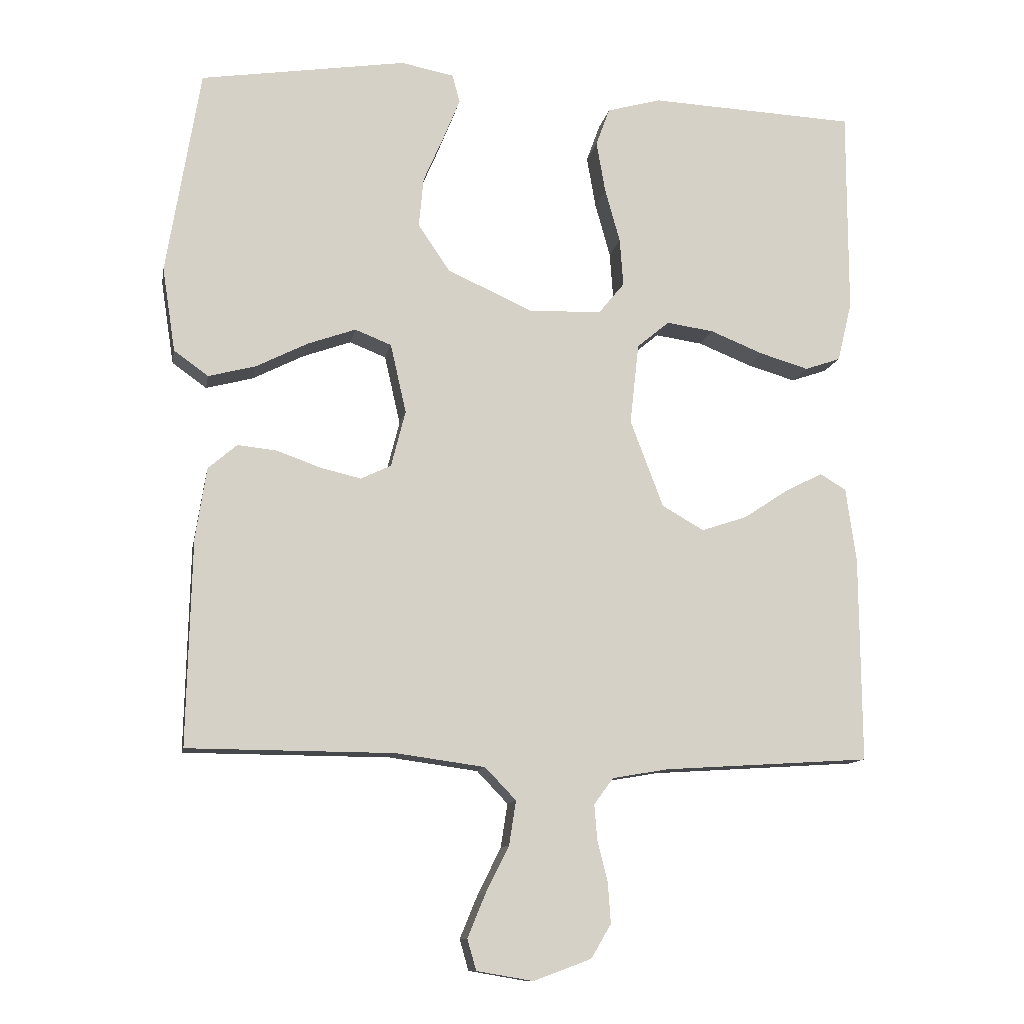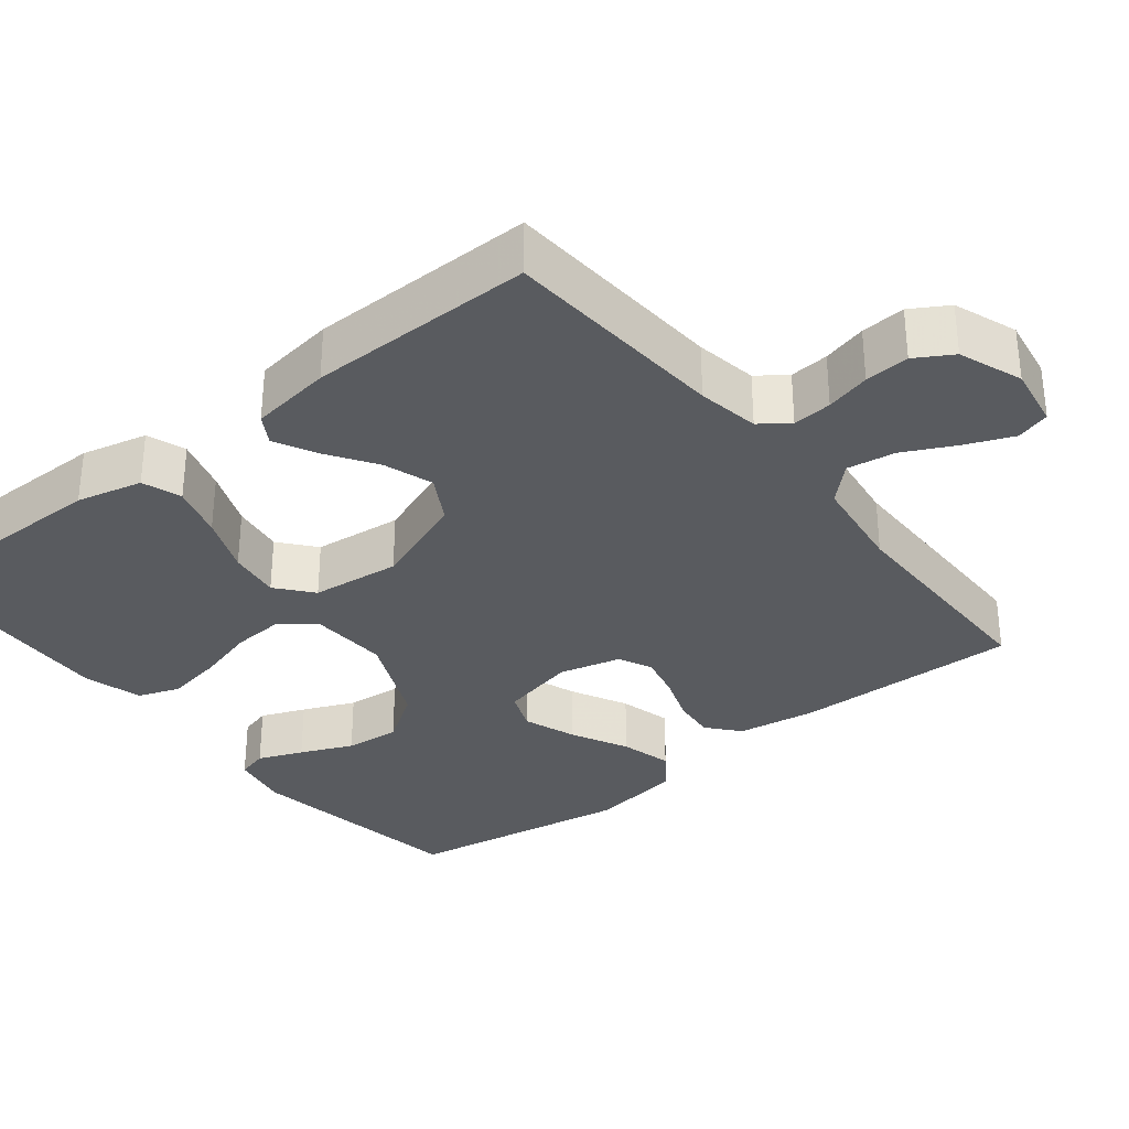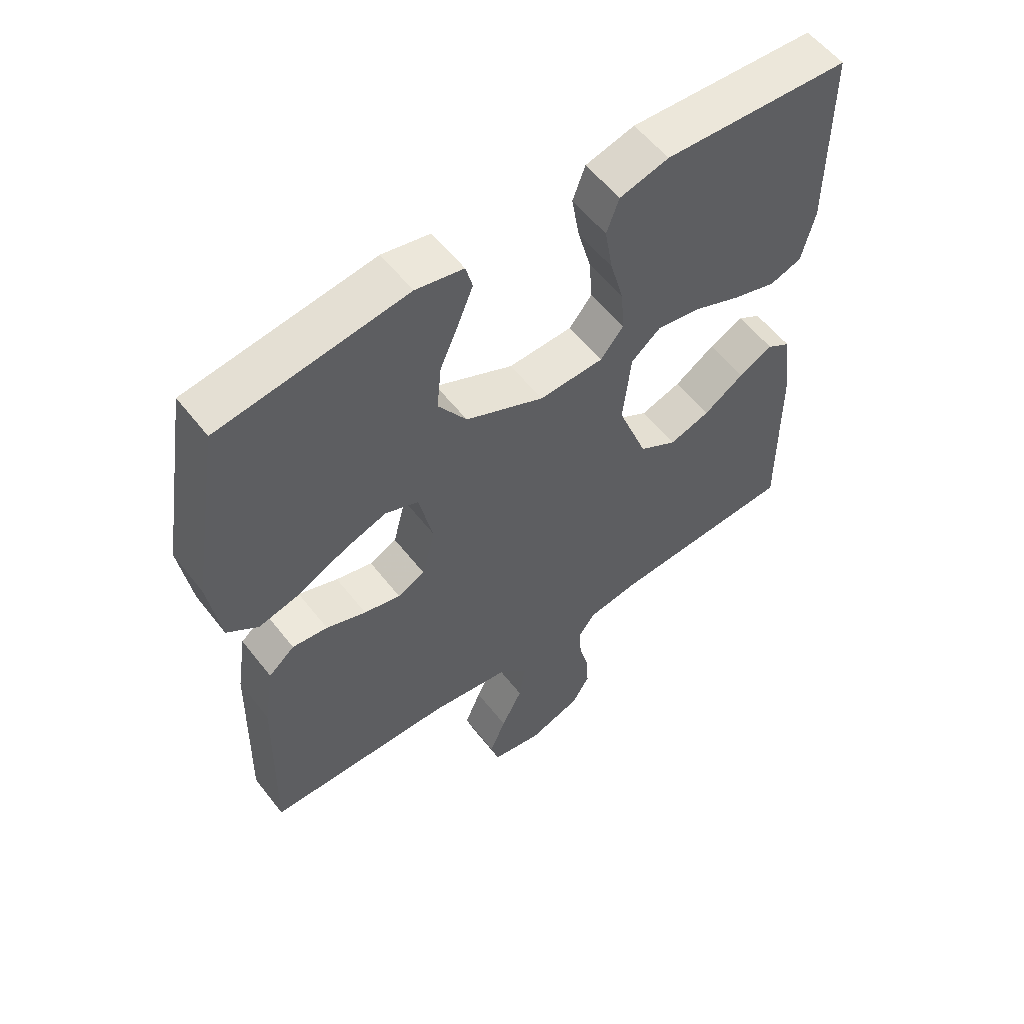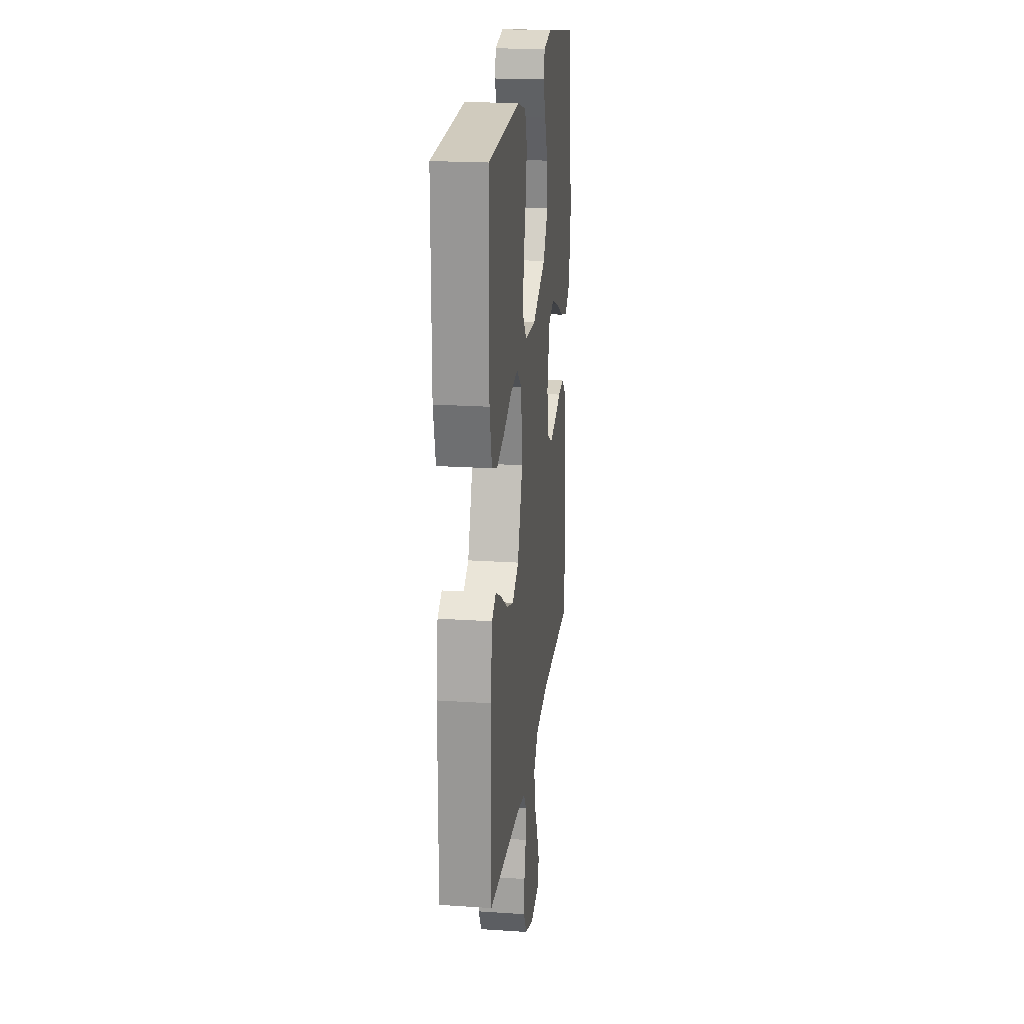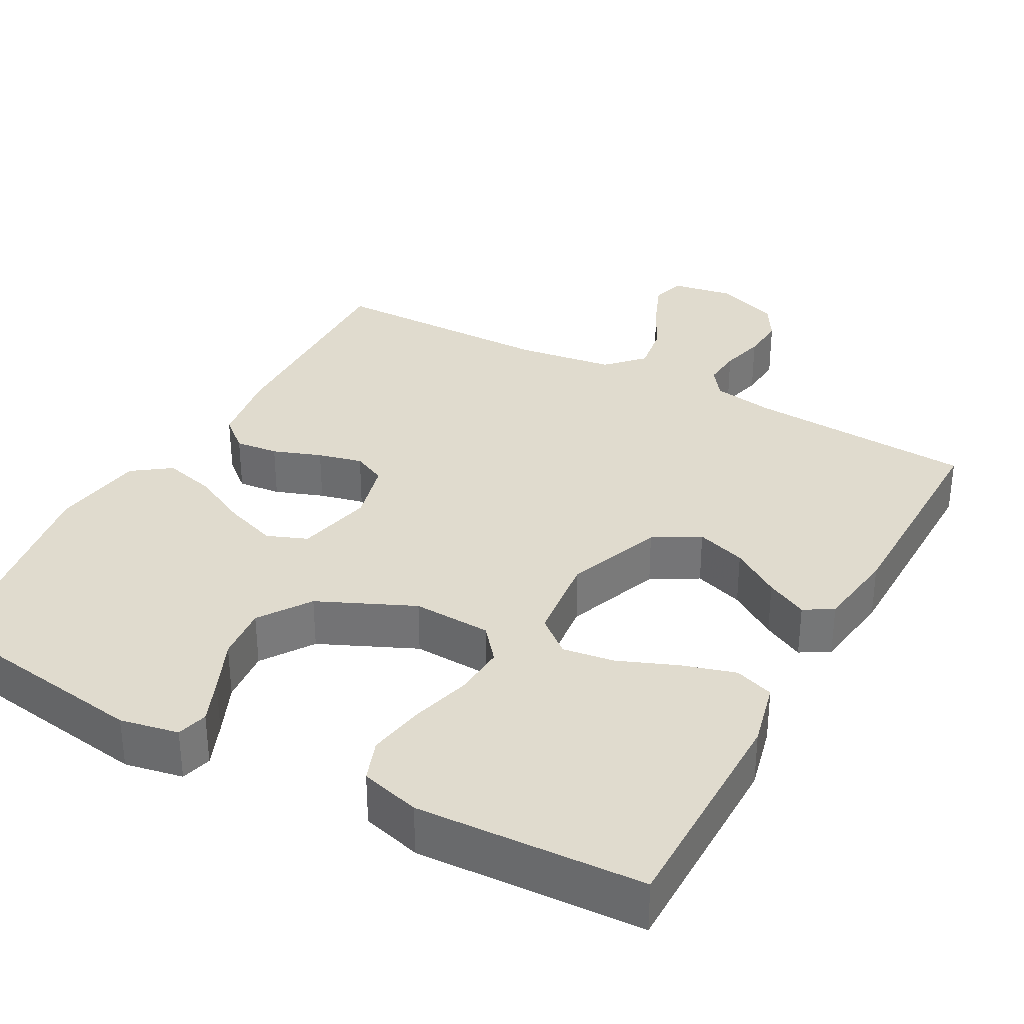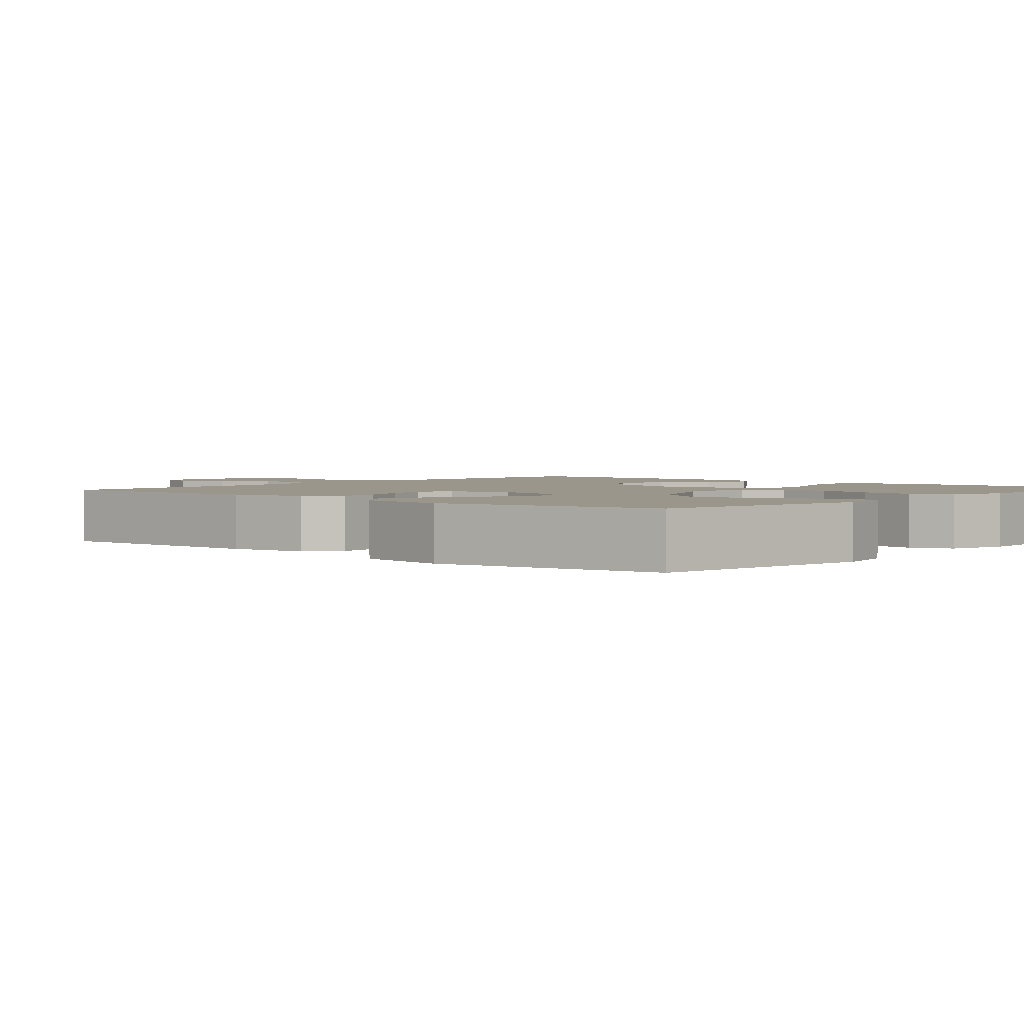
<metadata>
{"format":"obj","ext":"obj","renderer":"f3d","projection":"perspective","resolution":1024,"background":"white","views":[{"elev":-11.4,"azim":-10.2,"up":"+Z"},{"elev":-32.6,"azim":128.6,"up":"+Y"},{"elev":56.4,"azim":-37.4,"up":"+Z"},{"elev":20.9,"azim":96.8,"up":"+Z"},{"elev":33.5,"azim":28.6,"up":"+Y"},{"elev":2.3,"azim":-48.9,"up":"+Y"}]}
</metadata>
<code>
v -0.5 0.07 -0.5
v -0.493 0.07 -0.2
v -0.477 0.07 -0.096
v -0.435 0.07 -0.06
v -0.378 0.07 -0.066
v -0.314 0.07 -0.089
v -0.255 0.07 -0.103
v -0.211 0.07 -0.082
v -0.19 0.07 0
v -0.213 0.07 0.101
v -0.266 0.07 0.122
v -0.336 0.07 0.097
v -0.411 0.07 0.059
v -0.48 0.07 0.041
v -0.53 0.07 0.077
v -0.549 0.07 0.2
v -0.5 0.07 0.5
v -0.2 0.07 0.546
v -0.123 0.07 0.531
v -0.112 0.07 0.49
v -0.136 0.07 0.431
v -0.166 0.07 0.362
v -0.173 0.07 0.289
v -0.127 0.07 0.221
v 0 0.07 0.164
v 0.104 0.07 0.169
v 0.141 0.07 0.214
v 0.136 0.07 0.283
v 0.114 0.07 0.362
v 0.101 0.07 0.437
v 0.121 0.07 0.492
v 0.2 0.07 0.514
v 0.5 0.07 0.5
v 0.5 0.07 0.2
v 0.479 0.07 0.113
v 0.427 0.07 0.095
v 0.356 0.07 0.116
v 0.279 0.07 0.147
v 0.21 0.07 0.157
v 0.163 0.07 0.118
v 0.15 0.07 0
v 0.198 0.07 -0.127
v 0.259 0.07 -0.162
v 0.325 0.07 -0.14
v 0.39 0.07 -0.097
v 0.445 0.07 -0.069
v 0.483 0.07 -0.092
v 0.498 0.07 -0.2
v 0.5 0.07 -0.5
v 0.2 0.07 -0.519
v 0.118 0.07 -0.533
v 0.09 0.07 -0.571
v 0.094 0.07 -0.623
v 0.109 0.07 -0.682
v 0.113 0.07 -0.741
v 0.084 0.07 -0.79
v 0 0.07 -0.821
v -0.082 0.07 -0.807
v -0.095 0.07 -0.762
v -0.069 0.07 -0.699
v -0.035 0.07 -0.631
v -0.025 0.07 -0.567
v -0.07 0.07 -0.52
v -0.2 0.07 -0.502
v -0.5 0 -0.5
v -0.493 0 -0.2
v -0.477 0 -0.096
v -0.435 0 -0.06
v -0.378 0 -0.066
v -0.314 0 -0.089
v -0.255 0 -0.103
v -0.211 0 -0.082
v -0.19 0 0
v -0.213 0 0.101
v -0.266 0 0.122
v -0.336 0 0.097
v -0.411 0 0.059
v -0.48 0 0.041
v -0.53 0 0.077
v -0.549 0 0.2
v -0.5 0 0.5
v -0.2 0 0.546
v -0.123 0 0.531
v -0.112 0 0.49
v -0.136 0 0.431
v -0.166 0 0.362
v -0.173 0 0.289
v -0.127 0 0.221
v 0 0 0.164
v 0.104 0 0.169
v 0.141 0 0.214
v 0.136 0 0.283
v 0.114 0 0.362
v 0.101 0 0.437
v 0.121 0 0.492
v 0.2 0 0.514
v 0.5 0 0.5
v 0.5 0 0.2
v 0.479 0 0.113
v 0.427 0 0.095
v 0.356 0 0.116
v 0.279 0 0.147
v 0.21 0 0.157
v 0.163 0 0.118
v 0.15 0 0
v 0.198 0 -0.127
v 0.259 0 -0.162
v 0.325 0 -0.14
v 0.39 0 -0.097
v 0.445 0 -0.069
v 0.483 0 -0.092
v 0.498 0 -0.2
v 0.5 0 -0.5
v 0.2 0 -0.519
v 0.118 0 -0.533
v 0.09 0 -0.571
v 0.094 0 -0.623
v 0.109 0 -0.682
v 0.113 0 -0.741
v 0.084 0 -0.79
v 0 0 -0.821
v -0.082 0 -0.807
v -0.095 0 -0.762
v -0.069 0 -0.699
v -0.035 0 -0.631
v -0.025 0 -0.567
v -0.07 0 -0.52
v -0.2 0 -0.502
f 58 59 60 61
f 56 57 58 61
f 56 61 62
f 53 54 55 56
f 52 53 56 62
f 51 52 62 63
f 47 48 49 50
f 44 45 46 47
f 43 44 47 50
f 42 43 50 51
f 35 36 37 38
f 33 34 35 38
f 33 38 39
f 32 33 39 40
f 28 29 30 31
f 27 28 31 32
f 19 20 21 22
f 17 18 19 22
f 17 22 23
f 16 17 23 24
f 12 13 14 15
f 11 12 15 16
f 3 4 5 6
f 3 6 7
f 64 1 2 3
f 64 3 7
f 63 64 7 8
f 41 42 51 63
f 41 63 8 9
f 27 32 40 41
f 26 27 41
f 25 26 41 9
f 11 16 24 25
f 10 11 25
f 9 10 25
f 125 124 123 122
f 125 122 121 120
f 126 125 120
f 120 119 118 117
f 126 120 117 116
f 127 126 116 115
f 114 113 112 111
f 111 110 109 108
f 114 111 108 107
f 115 114 107 106
f 102 101 100 99
f 102 99 98 97
f 103 102 97
f 104 103 97 96
f 95 94 93 92
f 96 95 92 91
f 86 85 84 83
f 86 83 82 81
f 87 86 81
f 88 87 81 80
f 79 78 77 76
f 80 79 76 75
f 70 69 68 67
f 71 70 67
f 67 66 65 128
f 71 67 128
f 72 71 128 127
f 127 115 106 105
f 73 72 127 105
f 105 104 96 91
f 105 91 90
f 73 105 90 89
f 89 88 80 75
f 89 75 74
f 89 74 73
f 1 65 66 2
f 2 66 67 3
f 3 67 68 4
f 4 68 69 5
f 5 69 70 6
f 6 70 71 7
f 7 71 72 8
f 8 72 73 9
f 9 73 74 10
f 10 74 75 11
f 11 75 76 12
f 12 76 77 13
f 13 77 78 14
f 14 78 79 15
f 15 79 80 16
f 16 80 81 17
f 17 81 82 18
f 18 82 83 19
f 19 83 84 20
f 20 84 85 21
f 21 85 86 22
f 22 86 87 23
f 23 87 88 24
f 24 88 89 25
f 25 89 90 26
f 26 90 91 27
f 27 91 92 28
f 28 92 93 29
f 29 93 94 30
f 30 94 95 31
f 31 95 96 32
f 32 96 97 33
f 33 97 98 34
f 34 98 99 35
f 35 99 100 36
f 36 100 101 37
f 37 101 102 38
f 38 102 103 39
f 39 103 104 40
f 40 104 105 41
f 41 105 106 42
f 42 106 107 43
f 43 107 108 44
f 44 108 109 45
f 45 109 110 46
f 46 110 111 47
f 47 111 112 48
f 48 112 113 49
f 49 113 114 50
f 50 114 115 51
f 51 115 116 52
f 52 116 117 53
f 53 117 118 54
f 54 118 119 55
f 55 119 120 56
f 56 120 121 57
f 57 121 122 58
f 58 122 123 59
f 59 123 124 60
f 60 124 125 61
f 61 125 126 62
f 62 126 127 63
f 63 127 128 64
f 64 128 65 1

</code>
